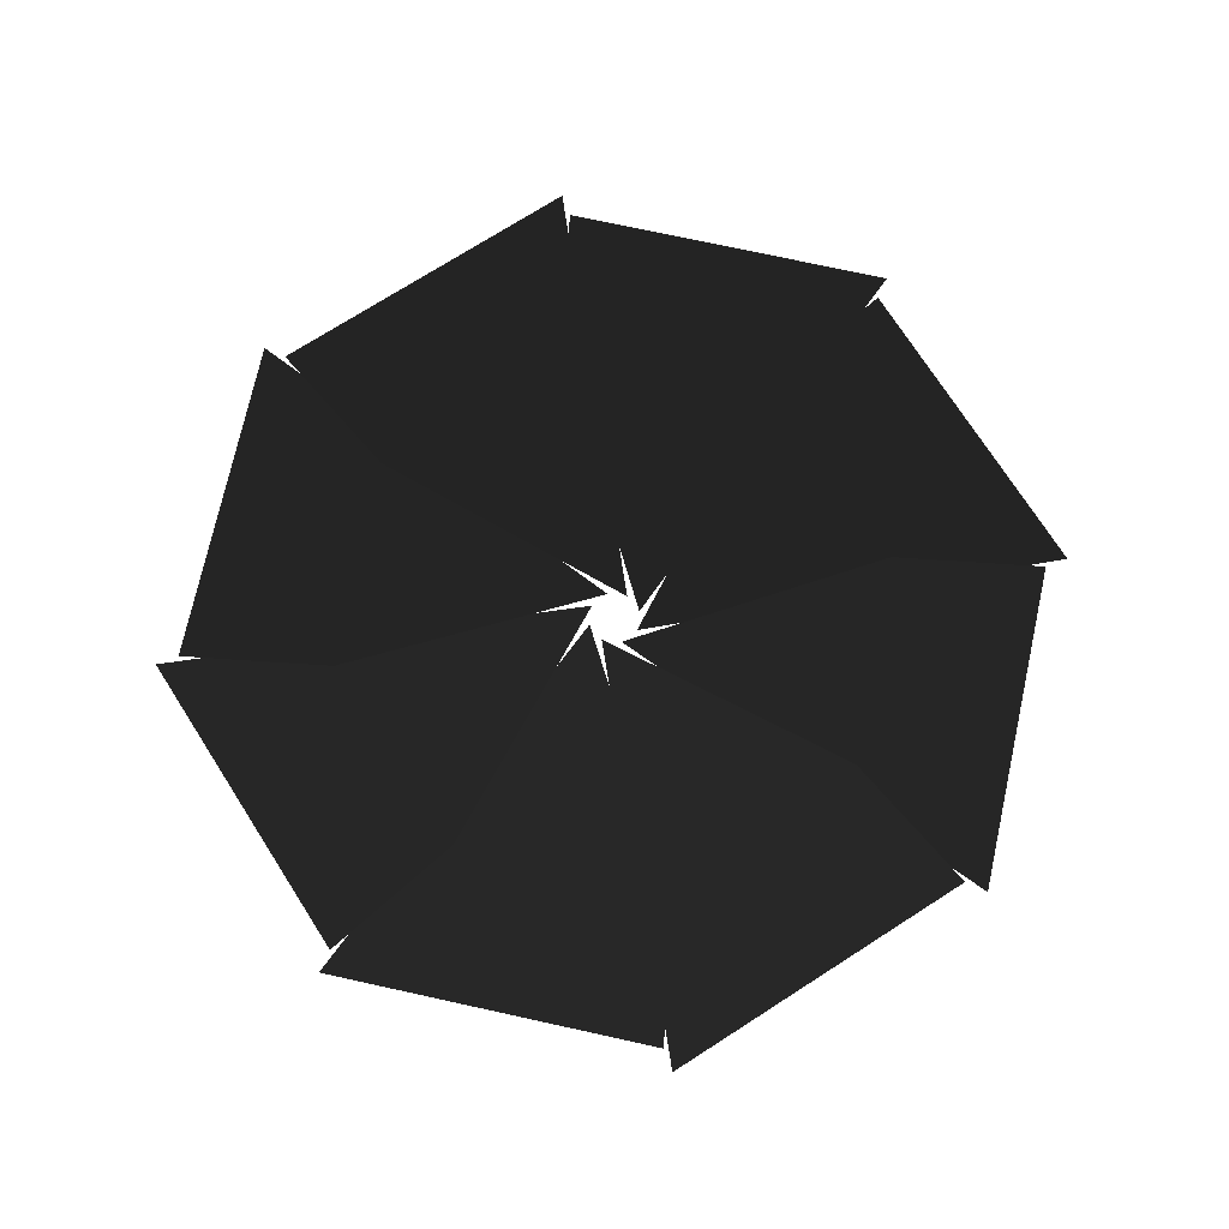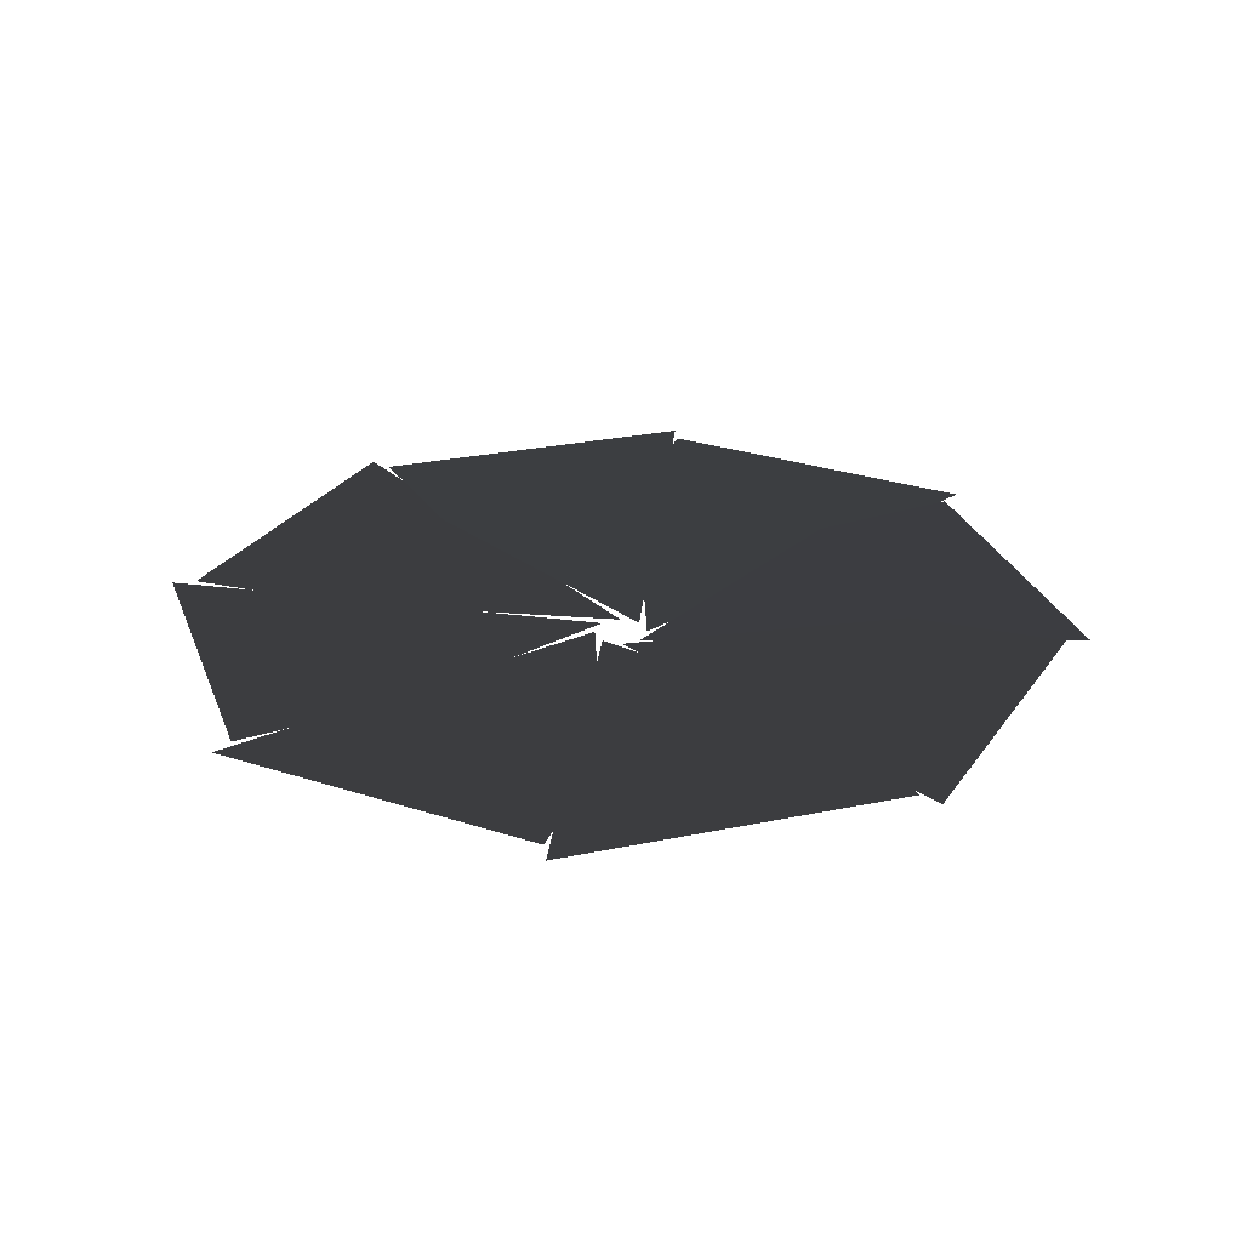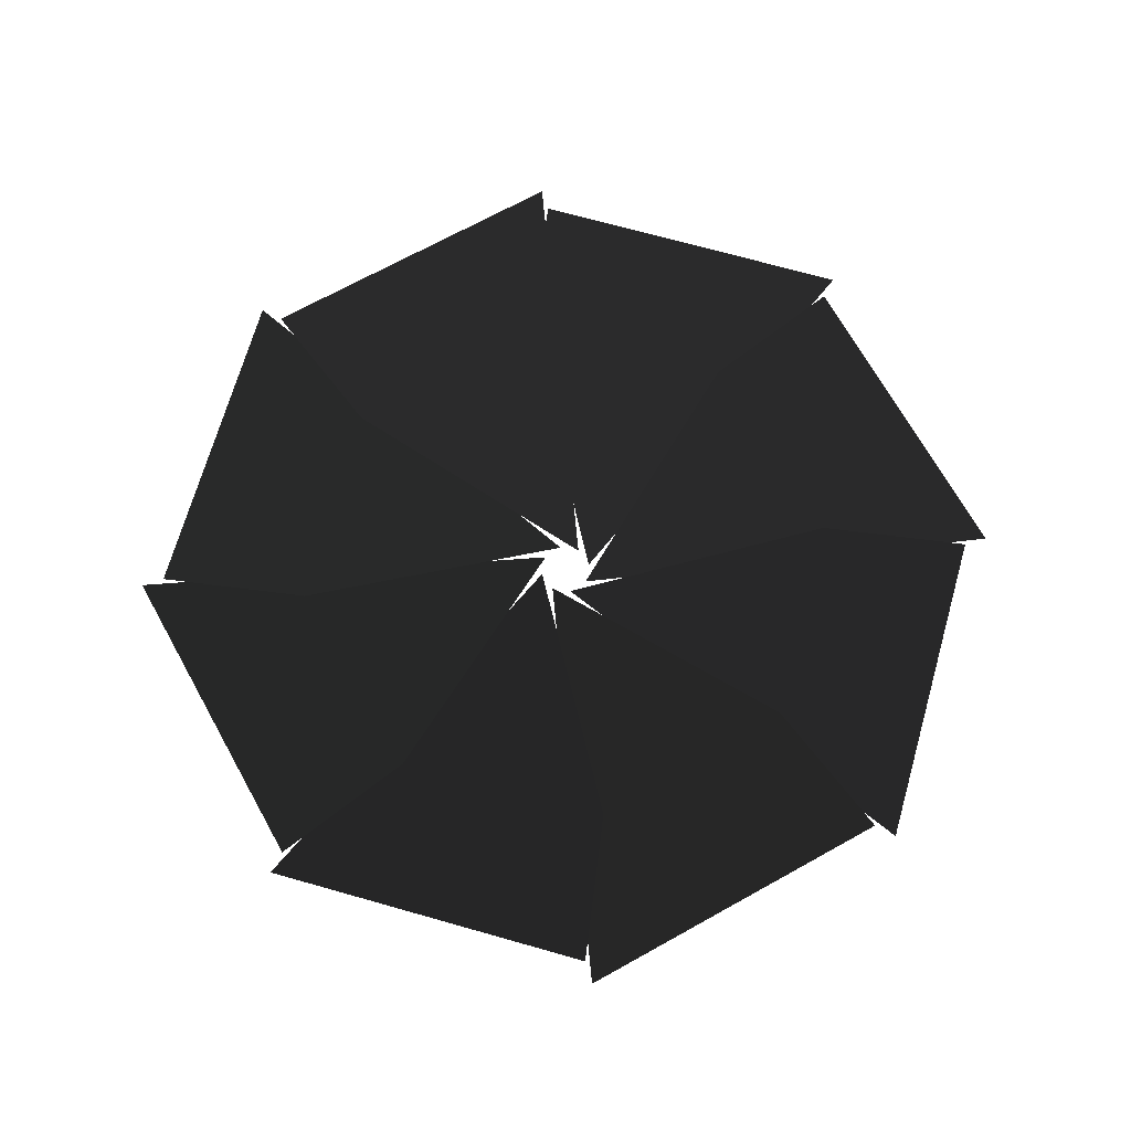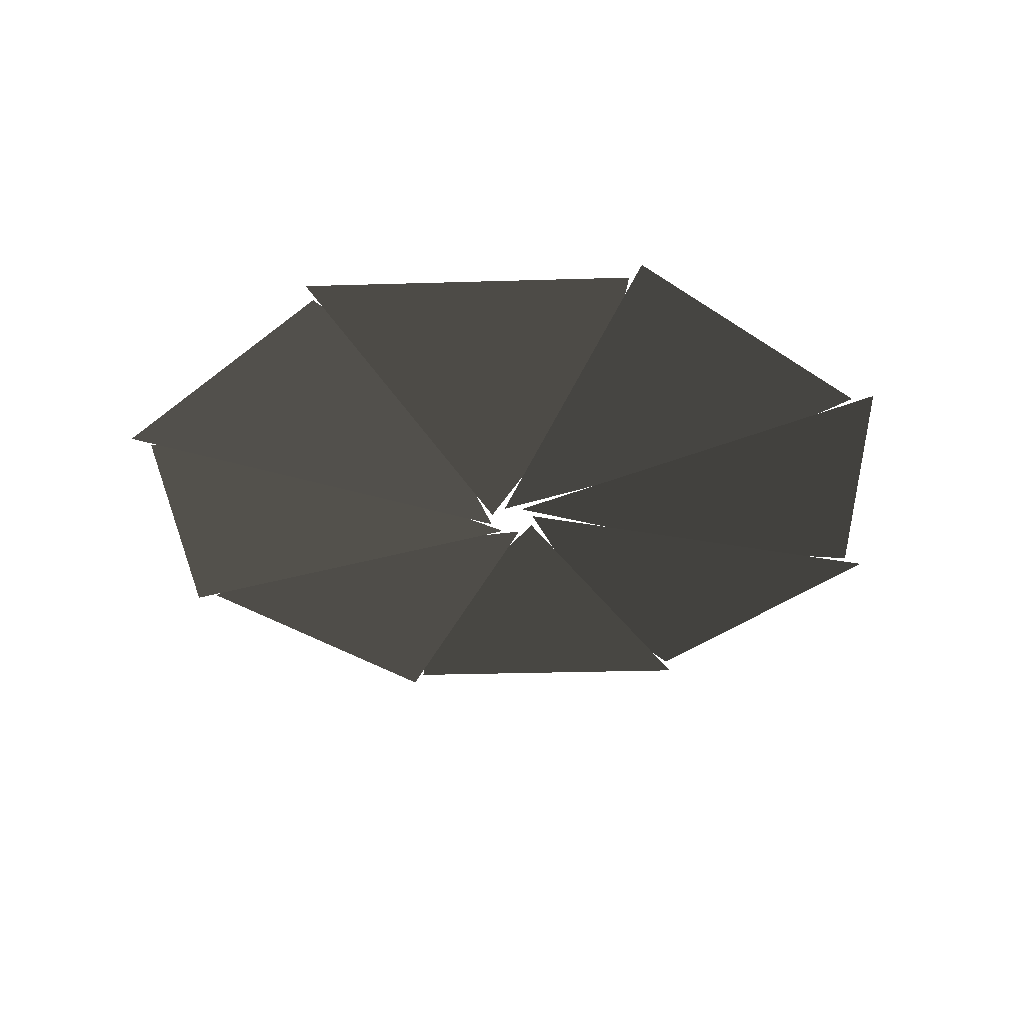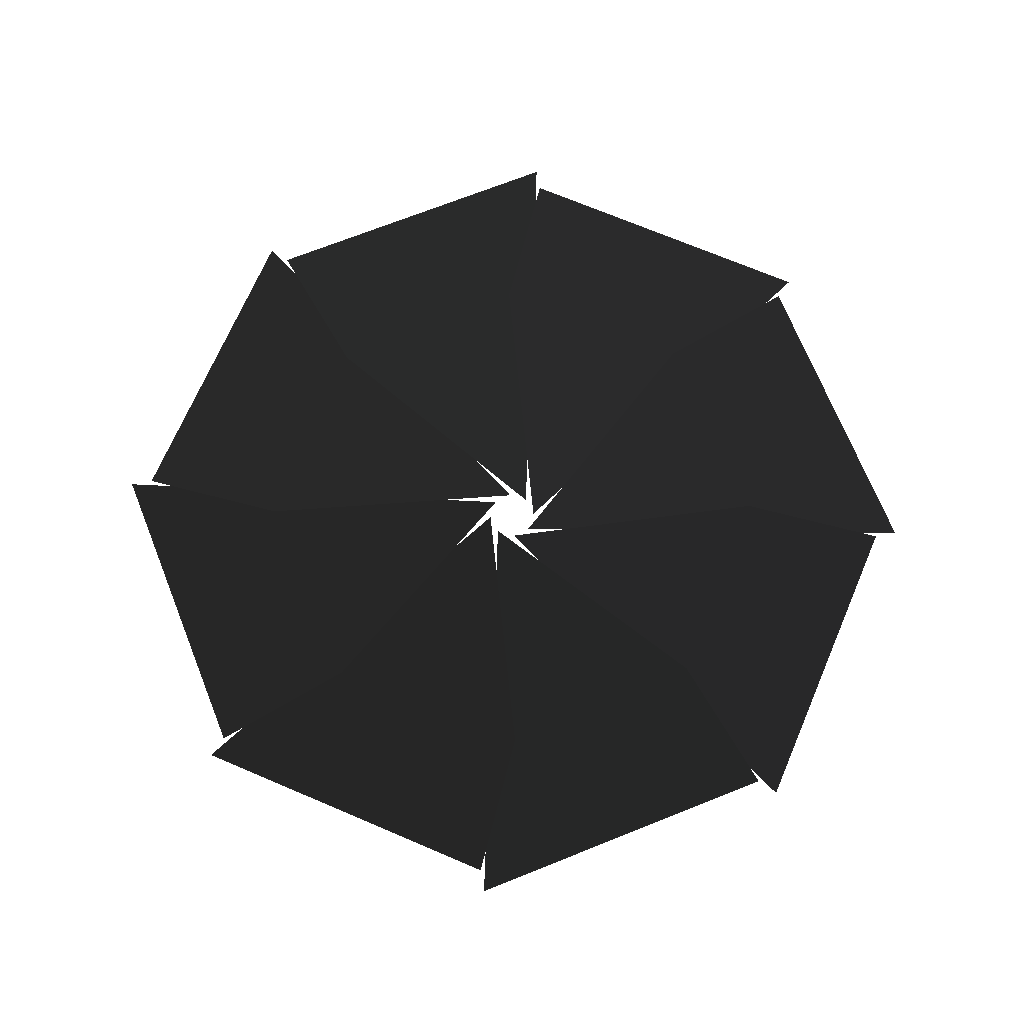
<metadata>
{"format":"obj","ext":"obj","renderer":"f3d","projection":"perspective","resolution":1024,"background":"white","views":[{"elev":73.6,"azim":166.2,"up":"+Y"},{"elev":27.4,"azim":90.9,"up":"+Y"},{"elev":69.4,"azim":-100.3,"up":"+Y"},{"elev":-34.0,"azim":111.1,"up":"+Y"},{"elev":69.9,"azim":-93.0,"up":"+Y"}]}
</metadata>
<code>
v -9.723 -23 -1.181
v -0.4041 -23.5 -0.382
v -7.395 -22.99 5.642
v -4.458 -22.99 4.115
v -6.04 -23 -7.71
v -0.0161 -23.5 -0.5559
v -9.219 -22.99 -1.24
v -6.062 -22.99 -0.2424
v 1.181 -23 -9.723
v 0.382 -23.5 -0.4041
v -5.642 -22.99 -7.395
v -4.115 -22.99 -4.458
v 7.71 -23 -6.04
v 0.5559 -23.5 -0.0161
v 1.24 -22.99 -9.219
v 0.2424 -22.99 -6.062
v 9.723 -23 1.181
v 0.4041 -23.5 0.382
v 7.395 -22.99 -5.642
v 4.458 -22.99 -4.115
v 6.04 -23 7.71
v 0.0156 -23.5 0.5558
v 9.219 -22.99 1.24
v 6.062 -22.99 0.2423
v -1.181 -23 9.723
v -0.382 -23.5 0.4041
v 5.642 -22.99 7.395
v 4.115 -22.99 4.458
v -7.71 -23 6.04
v -0.5558 -23.5 0.0161
v -1.24 -22.99 9.219
v -0.2424 -22.99 6.062
g Group_001
f 1 2 4 3
g Group_002
f 5 6 8 7
g Group_003
f 9 10 12 11
g Group_004
f 13 14 16 15
g Group_005
f 17 18 20 19
g Group_006
f 21 22 24 23
g Group_007
f 25 26 28 27
g Group_008
f 29 30 32 31

</code>
